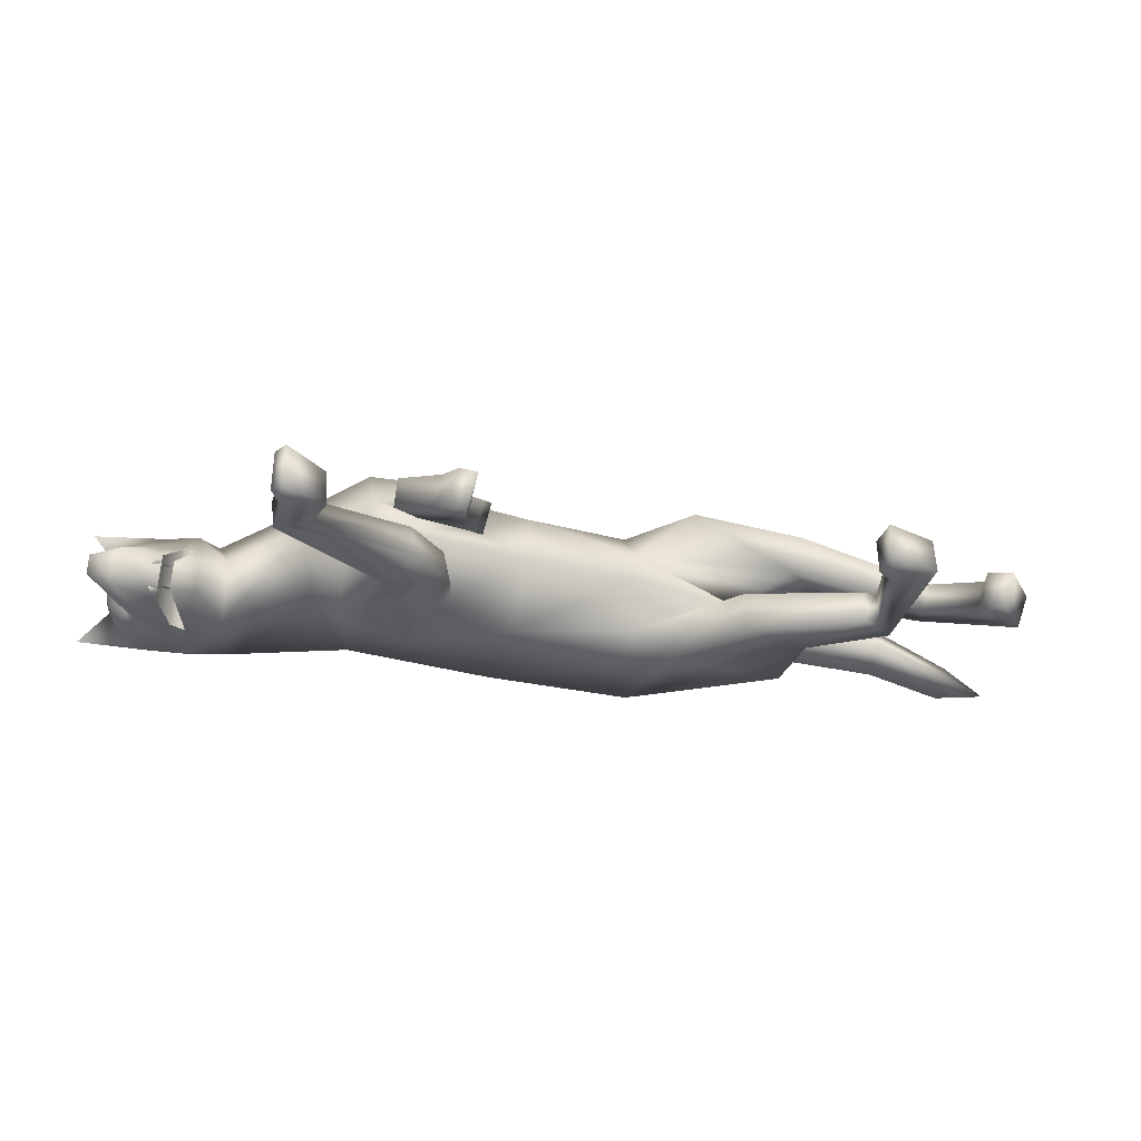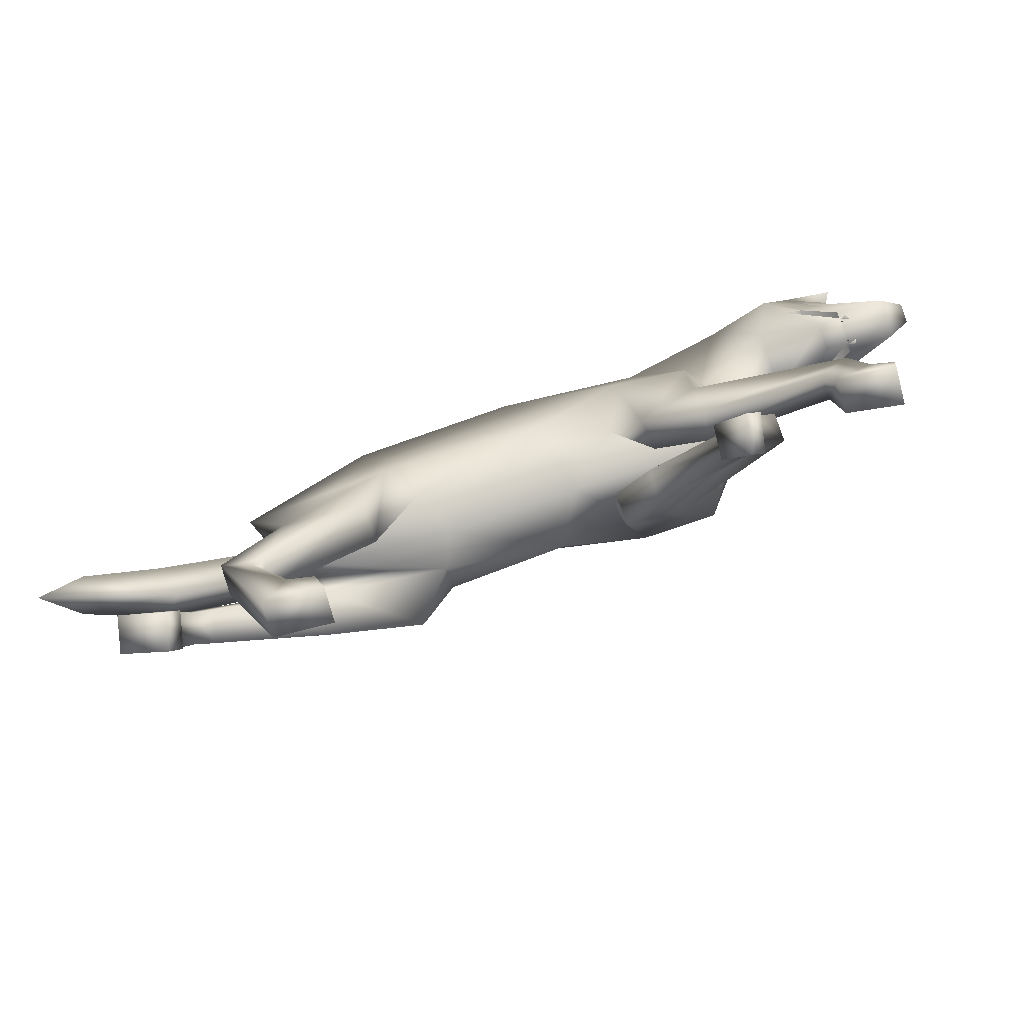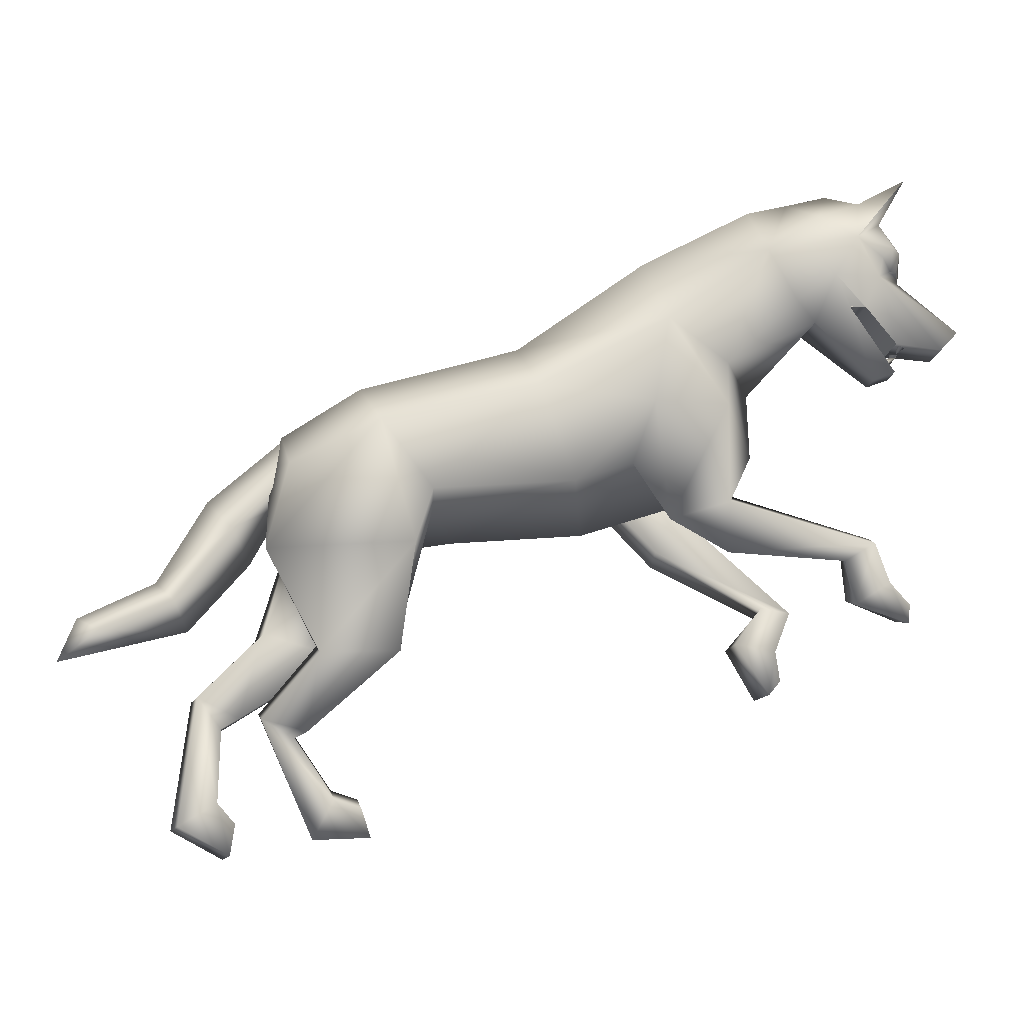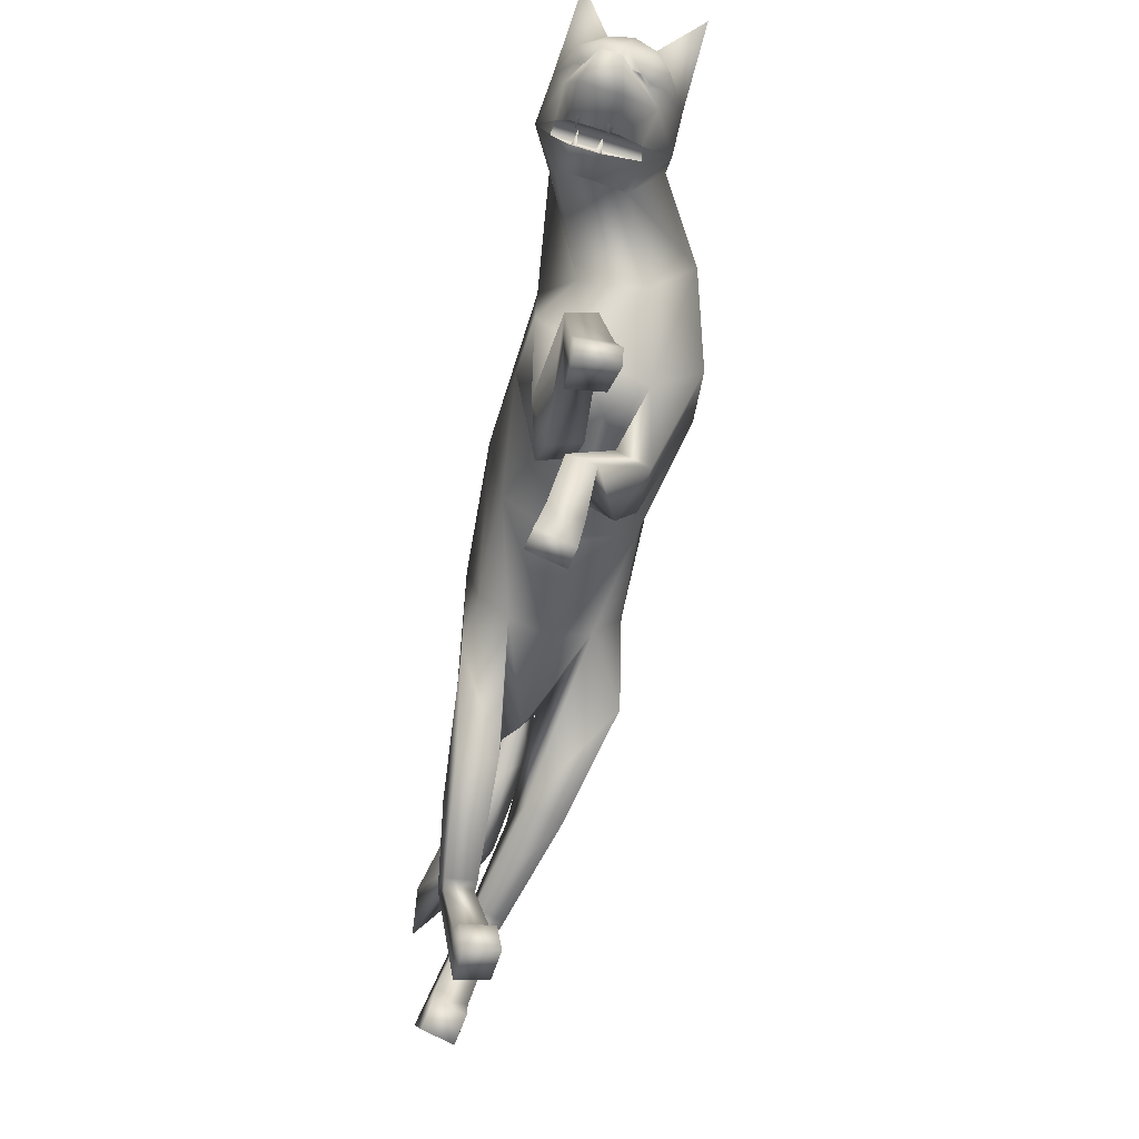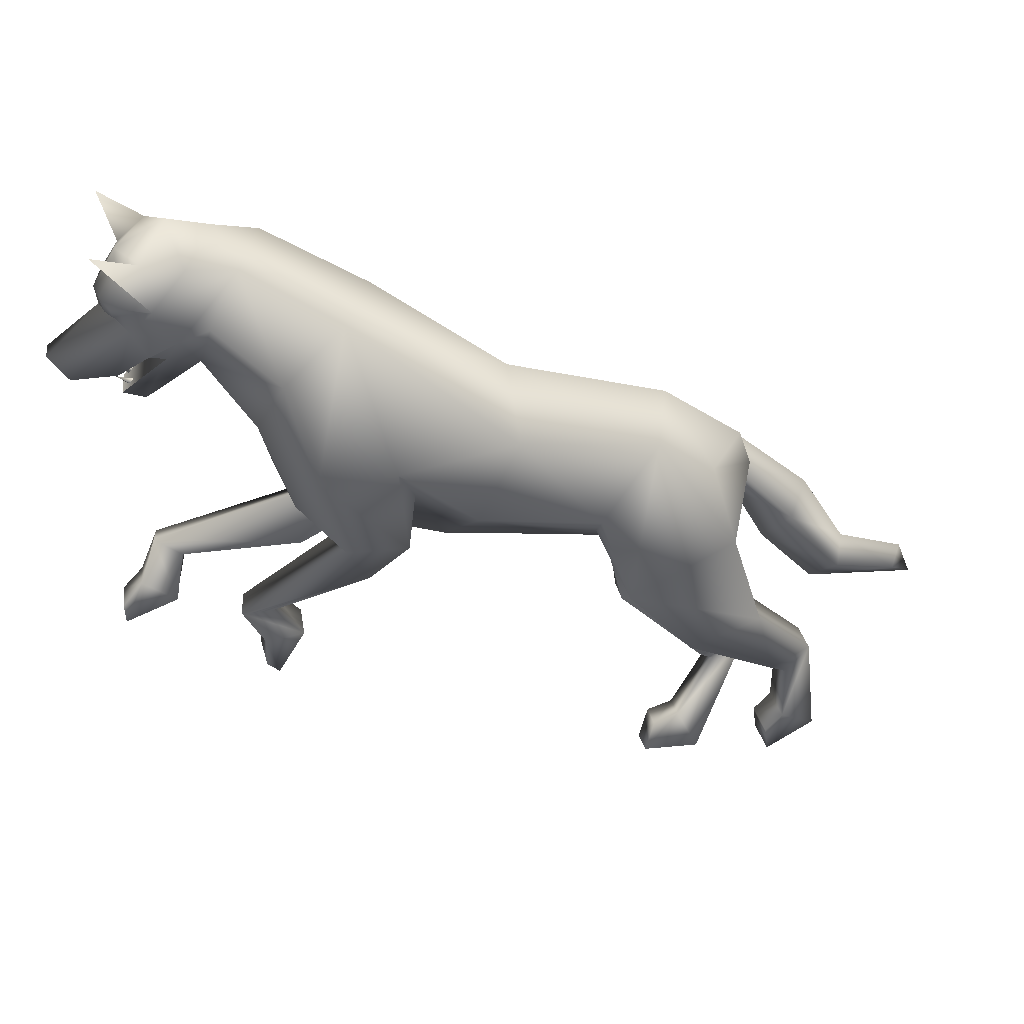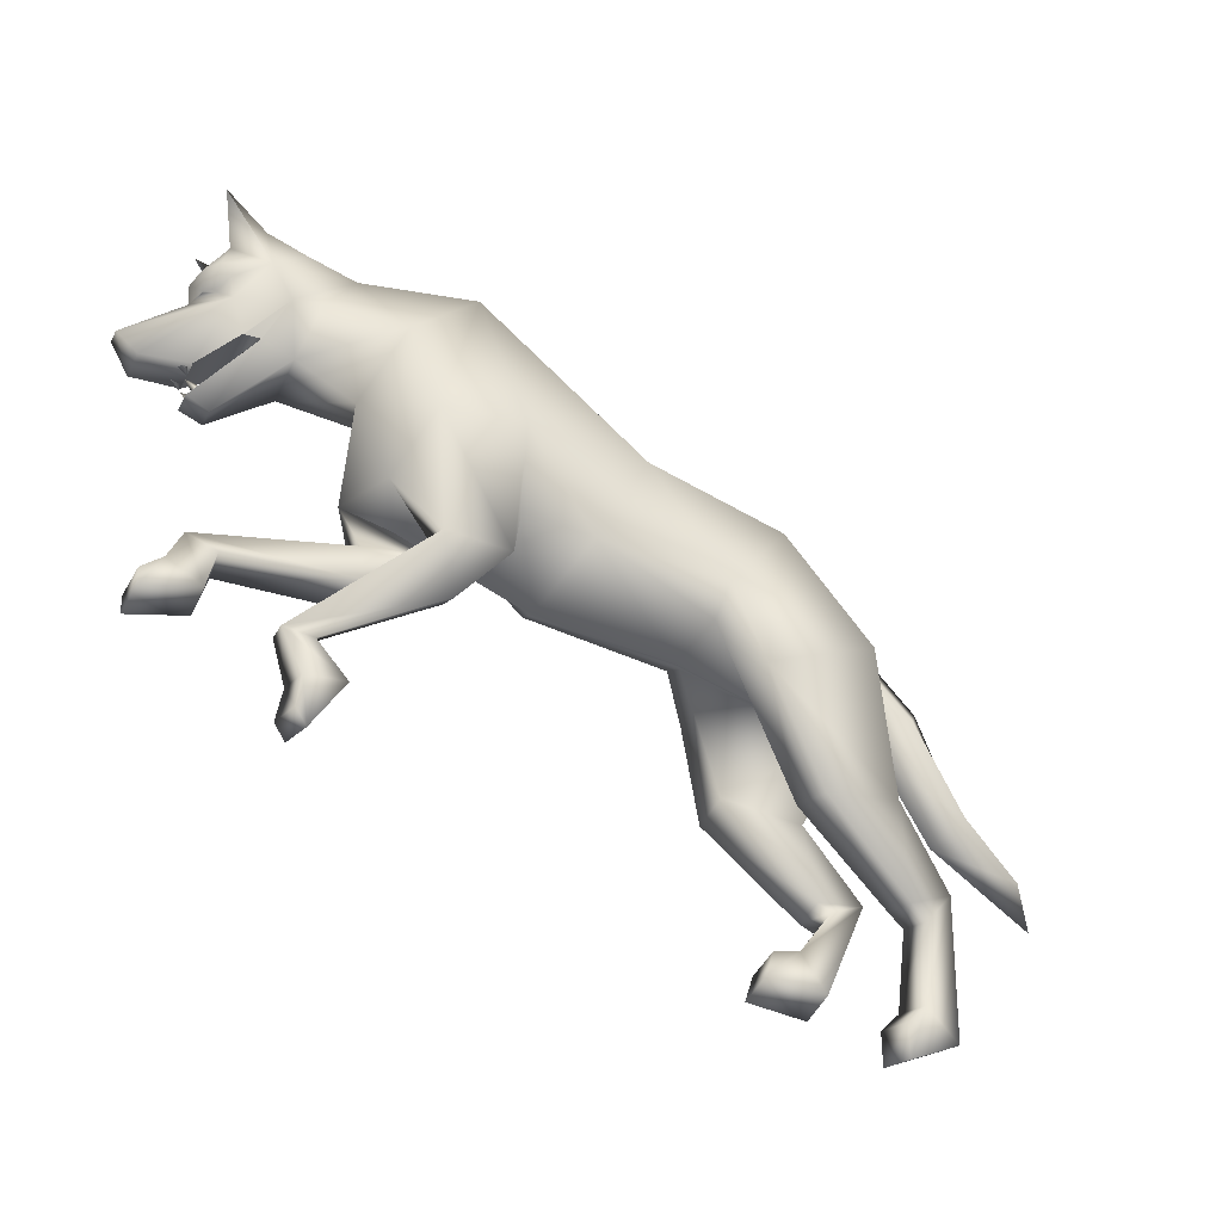
<metadata>
{"format":"obj","ext":"obj","renderer":"f3d","projection":"perspective","resolution":1024,"background":"white","views":[{"elev":-26.2,"azim":144.1,"up":"+Y"},{"elev":-73.9,"azim":15.5,"up":"+Z"},{"elev":2.1,"azim":-10.0,"up":"+Z"},{"elev":-38.0,"azim":79.2,"up":"+Z"},{"elev":25.3,"azim":171.9,"up":"+Z"},{"elev":-44.9,"azim":153.7,"up":"+Z"}]}
</metadata>
<code>
v 0.7024 -0.000442 0.5963
v 0.5117 -0.007601 0.8359
v 0.5645 0.003141 0.7531
v 0.426 0.015 0.6538
v 0.5525 0.005334 0.5309
v 0.5771 0.01028 0.5661
v 0.6248 0.01069 0.6145
v 0.3241 0.02143 0.8075
v -0.7435 0.01433 0.1832
v -0.6352 -0.01474 -0.0293
v -0.7553 -0.00324 -0.1656
v -0.6492 0.01877 -0.4226
v -0.5276 0.02073 -0.422
v -0.549 0.01328 -0.3566
v -0.605 0.01041 -0.3387
v -0.6871 -0.000567 -0.2075
v -0.4691 -0.01297 -0.02955
v -0.4365 -0.01447 0.1969
v 0.2376 0.005711 0.2735
v 0.2345 0.01028 0.4797
v -0.5074 0.000153 0.4506
v -0.691 0.05957 0.3574
v 0.114 0.03461 0.2358
v 0.5588 0.00504 0.1824
v 0.595 0.009947 0.09631
v 0.6387 0.006357 0.04824
v 0.6354 0.004549 0.00854
v 0.5178 0.01204 0.04898
v 0.4973 0.01834 0.1435
v 0.0739 0.002131 0.4867
v -0.1762 -0.007811 0.5215
v 0.1114 0.036 0.6639
v -0.3753 0.2385 0.2307
v 0.4398 0.03285 0.8803
v 0.5887 0.07901 0.8689
v 0.5315 0.05201 0.9101
v 0.4566 -0.0315 0.7537
v -0.09728 0.007889 0.3189
v 0.2539 0.08685 0.5709
v -0.3964 0.01093 0.305
v 0.04003 0.06979 0.3538
v 0.3847 0.01051 0.7018
v -0.9293 0.03435 0.07837
v -0.6816 0.1282 0.3465
v -0.8075 0.08727 0.2214
v -1.079 -0.006237 0.02316
v -0.6717 0.1056 0.1531
v 0.6262 0.02738 0.9597
v -0.6361 0.06822 -0.02605
v -0.7567 0.05937 -0.1643
v -0.6499 0.09113 -0.4151
v -0.5295 0.09316 -0.4154
v -0.5495 0.08598 -0.3523
v -0.6052 0.0828 -0.3314
v -0.6885 0.06192 -0.2025
v -0.4688 0.06989 -0.02706
v 0.2504 0.07657 0.284
v 0.127 0.1046 0.2438
v 0.5635 0.06253 0.1877
v 0.5948 0.08291 0.09397
v 0.6373 0.08767 0.04448
v 0.6339 0.08581 0.004766
v 0.5205 0.08474 0.05103
v 0.5035 0.07526 0.1545
v 0.2998 0.07491 0.3636
v 0.7067 0.07954 0.573
v 0.7501 0.03041 0.6349
v 0.6354 0.08901 0.742
v 0.5939 0.1286 0.8707
v 0.4881 0.1494 0.9337
v 0.3962 0.1338 0.9125
v 0.08311 0.1608 0.7829
v -0.1922 0.1752 0.5963
v -0.5338 0.1581 0.5101
v -0.687 0.1659 0.409
v -0.8567 0.1401 0.2726
v -0.965 0.08753 0.1083
v -1.124 0.02721 0.04226
v -1.163 -0.003638 -0.04152
v -0.9004 0.07969 0.007193
v -0.7703 0.1289 0.1406
v 0.5246 0.2325 0.7662
v 0.5737 0.174 0.7035
v -0.3393 0.1502 0.1815
v -0.06073 0.1339 0.1966
v 0.2169 0.1414 0.2753
v 0.3291 0.2059 0.4977
v 0.4362 0.1472 0.6269
v 0.5551 0.05452 0.5166
v 0.5801 0.06678 0.5497
v 0.6289 0.08758 0.5921
v -0.6058 0.1368 0.1469
v 0.3503 0.2046 0.8371
v -0.6635 0.3126 0.2193
v -0.7553 0.2078 -0.02872
v -0.8928 0.1382 -0.1475
v -0.9385 0.0504 -0.4006
v -0.8328 0.05073 -0.4633
v -0.8208 0.07154 -0.4025
v -0.8574 0.07852 -0.3602
v -0.8443 0.1254 -0.2141
v -0.5963 0.22 -0.0821
v -0.4398 0.3059 0.09669
v 0.1583 0.2421 0.2154
v 0.215 0.3341 0.4168
v -0.4941 0.3034 0.4494
v -0.6234 0.2589 0.3687
v 0.02526 0.2431 0.2179
v 0.3836 0.09612 0.01089
v 0.333 0.08485 -0.07013
v 0.3343 0.07082 -0.1329
v 0.3071 0.05921 -0.1596
v 0.2496 0.08401 -0.05384
v 0.3192 0.09294 0.01225
v 0.0542 0.3505 0.4362
v -0.2 0.3268 0.4788
v 0.1493 0.3262 0.7548
v -0.391 0.07067 0.2561
v 0.4555 0.2149 0.8452
v 0.5935 0.1699 0.8425
v 0.5405 0.22 0.8614
v 0.4752 0.2216 0.697
v -0.1178 0.2762 0.2891
v 0.2761 0.3132 0.624
v -0.3776 0.2982 0.276
v 0.00994 0.2351 0.3365
v 0.4129 0.2235 0.7203
v -0.6882 0.1512 0.2702
v -0.6995 0.1684 0.4075
v -0.6918 0.1514 0.2704
v -0.7219 0.1764 0.3412
v -0.948 0.1353 0.05723
v -0.6863 0.1898 0.3404
v -0.8193 0.185 0.2061
v -1.1 0.06668 0.005735
v -0.6397 0.1714 0.2077
v 0.3024 0.1079 0.8918
v 0.6386 0.2579 0.8927
v -0.7411 0.13 -0.004223
v -0.8817 0.07939 -0.1284
v -0.9258 -0.01796 -0.3791
v -0.8204 -0.01781 -0.4423
v -0.8084 0.003005 -0.3815
v -0.844 0.01031 -0.3384
v -0.8331 0.06684 -0.1943
v -0.5818 0.1423 -0.05709
v 0.1592 0.1759 0.2459
v 0.026 0.1785 0.2497
v 0.379 0.041 0.03026
v 0.341 0.01587 -0.04955
v 0.3451 -0.006534 -0.1104
v 0.3178 -0.01814 -0.137
v 0.2524 0.01487 -0.03144
v 0.3176 0.04294 0.04218
v 0.2592 0.2201 0.3184
v 0.6085 0.01968 0.5808
v 0.6109 0.06364 0.568
v 0.6064 0.01515 0.5865
v 0.6094 0.07073 0.5704
v 0.531 -0.006582 0.6871
v 0.6034 0.003301 0.6093
v 0.6083 0.09315 0.5832
v 0.5394 0.1502 0.6415
v 0.6006 0.004043 0.549
v 0.4947 -0.01028 0.6867
v 0.6036 0.06054 0.5326
v 0.5051 0.1568 0.6389
v 0.7523 0.06956 0.6235
v 0.637 0.02769 0.6062
v 0.6392 0.06769 0.5946
v 0.5837 0.02174 0.5525
v 0.5852 0.04926 0.5445
v 0.6125 0.02171 0.6165
v 0.6156 0.08066 0.5994
v 0.5715 0.0227 0.5756
v 0.5736 0.062 0.5642
v 0.6006 0.004049 0.549
v 0.4947 -0.01028 0.6867
v 0.531 -0.006582 0.6871
v 0.6034 0.003305 0.6093
v 0.6083 0.09315 0.5832
v 0.6037 0.06055 0.5326
v 0.5051 0.1568 0.6389
v 0.5394 0.1502 0.6415
v 0.6262 0.02738 0.9597
v 0.6386 0.2579 0.8927
v 0.2421 0.03225 0.1638
v 0.2472 0.09975 0.1772
v 0.1069 0.1825 0.1232
v 0.1042 0.124 0.16
v -0.6602 -0.003195 -0.1937
v -0.6599 0.06287 -0.1917
v -0.8068 0.1398 -0.1949
v -0.7952 0.0779 -0.1749
v 0.5289 -0.006764 0.6868
v 0.5373 0.1504 0.6411
v 0.4965 -0.01006 0.6873
v 0.5057 0.1566 0.639
v 0.5861 0.1829 0.7466
v 0.5991 0.03399 0.7648
v 0.6187 0.05061 0.7643
v 0.6006 0.01918 0.8159
v 0.5773 0.01756 0.7946
v 0.6184 0.0556 0.7598
v 0.594 0.03357 0.7631
v 0.6098 0.1906 0.7661
v 0.6423 0.1008 0.7838
v 0.6065 0.1529 0.7326
v 0.6223 0.1341 0.7387
v 0.6223 0.1282 0.7386
v 0.6003 0.1509 0.729
v 0.6313 0.155 0.7763
v 0.6258 0.05233 0.8062
f 68 205 3
f 3 180 1
f 1 67 3
f 77 45 76
f 76 44 75
f 77 46 43
f 74 22 21
f 73 21 31
f 73 32 72
f 8 2 34
f 5 178 4
f 11 16 191
f 10 18 9
f 187 24 19
f 28 24 29
f 11 15 16
f 9 18 21
f 23 20 30
f 27 25 28
f 13 15 12
f 69 36 35
f 2 8 37
f 39 8 32
f 40 31 21
f 31 30 32
f 20 32 30
f 108 148 126
f 3 37 179
f 8 42 37
f 34 2 36
f 38 85 41
f 41 86 65
f 39 4 42
f 4 37 42
f 40 118 38
f 37 195 179
f 207 35 213
f 70 34 36
f 202 2 203
f 46 78 79
f 46 80 43
f 43 81 45
f 45 130 44
f 41 58 23
f 41 23 30
f 57 58 41
f 22 129 131
f 47 92 118
f 71 8 34
f 8 72 32
f 2 202 35
f 37 3 2
f 36 2 48
f 35 185 2
f 48 35 36
f 118 92 84
f 50 192 55
f 47 56 49
f 59 188 57
f 59 63 64
f 50 54 51
f 65 87 39
f 60 62 63
f 54 52 51
f 192 17 191
f 9 47 49
f 40 18 118
f 188 29 187
f 50 12 11
f 60 24 25
f 19 57 65
f 39 32 20
f 51 13 12
f 26 60 25
f 52 14 13
f 27 61 26
f 53 15 14
f 63 27 28
f 18 40 21
f 64 28 29
f 54 16 15
f 38 30 31
f 65 57 41
f 41 30 38
f 86 41 85
f 65 39 20
f 20 19 65
f 181 83 66
f 66 83 168
f 134 77 76
f 76 133 134
f 77 135 78
f 74 107 129
f 73 106 74
f 117 73 72
f 93 119 82
f 167 89 88
f 96 193 101
f 103 95 94
f 109 189 104
f 109 113 114
f 96 100 97
f 94 106 103
f 105 108 115
f 110 112 113
f 100 98 97
f 69 121 70
f 82 122 93
f 93 124 117
f 116 125 106
f 116 117 115
f 105 115 117
f 83 184 122
f 93 122 127
f 119 121 82
f 123 126 85
f 126 155 86
f 124 127 88
f 122 88 127
f 47 136 92
f 125 123 33
f 122 196 198
f 207 120 69
f 70 119 71
f 206 199 82
f 135 79 78
f 135 80 79
f 132 81 80
f 134 130 81
f 66 180 181
f 3 67 68
f 182 5 89
f 147 126 148
f 107 131 129
f 136 33 92
f 71 93 137
f 93 72 137
f 82 120 206
f 122 82 83
f 165 166 183
f 162 160 163
f 5 88 89
f 121 138 82
f 120 82 186
f 138 121 120
f 88 4 87
f 140 145 194
f 18 56 118
f 190 149 147
f 153 149 154
f 140 144 145
f 155 124 87
f 152 150 153
f 142 144 141
f 102 194 193
f 94 139 136
f 125 33 103
f 114 190 189
f 92 33 84
f 97 140 96
f 109 150 110
f 104 155 147
f 124 105 117
f 98 141 97
f 111 150 151
f 99 142 98
f 112 151 152
f 100 143 99
f 112 153 113
f 103 106 125
f 113 154 114
f 101 144 100
f 146 136 139
f 123 116 115
f 155 126 147
f 87 65 155
f 126 123 115
f 86 85 126
f 155 105 124
f 105 155 104
f 126 115 108
f 155 65 86
f 146 103 33
f 123 84 33
f 38 84 85
f 9 22 131
f 9 131 128
f 47 9 128
f 136 128 94
f 128 131 94
f 131 107 94
f 90 157 176
f 7 158 173
f 160 183 163
f 172 176 157
f 6 156 171
f 168 1 66
f 168 83 68
f 168 68 67
f 169 158 7
f 159 170 91
f 171 156 175
f 172 157 90
f 169 173 158
f 174 159 91
f 175 156 6
f 170 159 174
f 21 22 9
f 106 94 107
f 88 87 124
f 4 39 87
f 59 19 24
f 23 188 187
f 57 188 58
f 19 23 187
f 104 149 109
f 108 190 148
f 147 148 190
f 104 189 108
f 10 50 11
f 55 191 16
f 49 192 50
f 10 191 17
f 95 140 139
f 193 145 101
f 139 194 146
f 95 193 96
f 139 94 95
f 49 10 9
f 128 136 47
f 195 37 197
f 196 122 184
f 197 37 178
f 198 167 122
f 203 2 3
f 82 199 83
f 203 200 202
f 201 200 205
f 68 211 210
f 199 206 208
f 209 210 211
f 3 205 203
f 211 83 199
f 68 201 204
f 209 207 68
f 68 210 209
f 207 201 68
f 202 200 213
f 205 204 201
f 205 200 203
f 208 206 212
f 211 199 208
f 208 209 211
f 213 35 202
f 213 201 207
f 213 200 201
f 212 207 209
f 209 208 212
f 120 212 206
f 68 204 205
f 3 179 180
f 77 43 45
f 76 45 44
f 77 78 46
f 74 129 22
f 73 74 21
f 73 31 32
f 5 177 178
f 10 17 18
f 187 29 24
f 28 25 24
f 11 12 15
f 23 19 20
f 27 26 25
f 13 14 15
f 69 70 36
f 39 42 8
f 40 38 31
f 4 178 37
f 207 69 35
f 70 71 34
f 46 79 80
f 43 80 81
f 45 81 130
f 71 137 8
f 8 137 72
f 47 118 56
f 59 64 188
f 59 60 63
f 50 55 54
f 60 61 62
f 54 53 52
f 192 56 17
f 188 64 29
f 50 51 12
f 60 59 24
f 51 52 13
f 26 61 60
f 52 53 14
f 27 62 61
f 53 54 15
f 63 62 27
f 64 63 28
f 54 55 16
f 181 184 83
f 134 132 77
f 76 75 133
f 77 132 135
f 74 106 107
f 73 116 106
f 117 116 73
f 167 182 89
f 103 102 95
f 109 114 189
f 109 110 113
f 96 101 100
f 105 104 108
f 110 111 112
f 100 99 98
f 69 120 121
f 93 127 124
f 116 123 125
f 122 167 88
f 207 212 120
f 70 121 119
f 135 132 80
f 132 134 81
f 134 133 130
f 66 1 180
f 182 177 5
f 71 119 93
f 93 117 72
f 165 164 166
f 162 161 160
f 5 4 88
f 18 17 56
f 190 154 149
f 153 150 149
f 140 141 144
f 152 151 150
f 142 143 144
f 102 146 194
f 114 154 190
f 97 141 140
f 109 149 150
f 98 142 141
f 111 110 150
f 99 143 142
f 112 111 151
f 100 144 143
f 112 152 153
f 113 153 154
f 101 145 144
f 146 33 136
f 146 102 103
f 123 85 84
f 38 118 84
f 160 165 183
f 168 67 1
f 59 57 19
f 23 58 188
f 104 147 149
f 108 189 190
f 10 49 50
f 55 192 191
f 49 56 192
f 10 11 191
f 95 96 140
f 193 194 145
f 139 140 194
f 95 102 193
f 68 83 211

</code>
